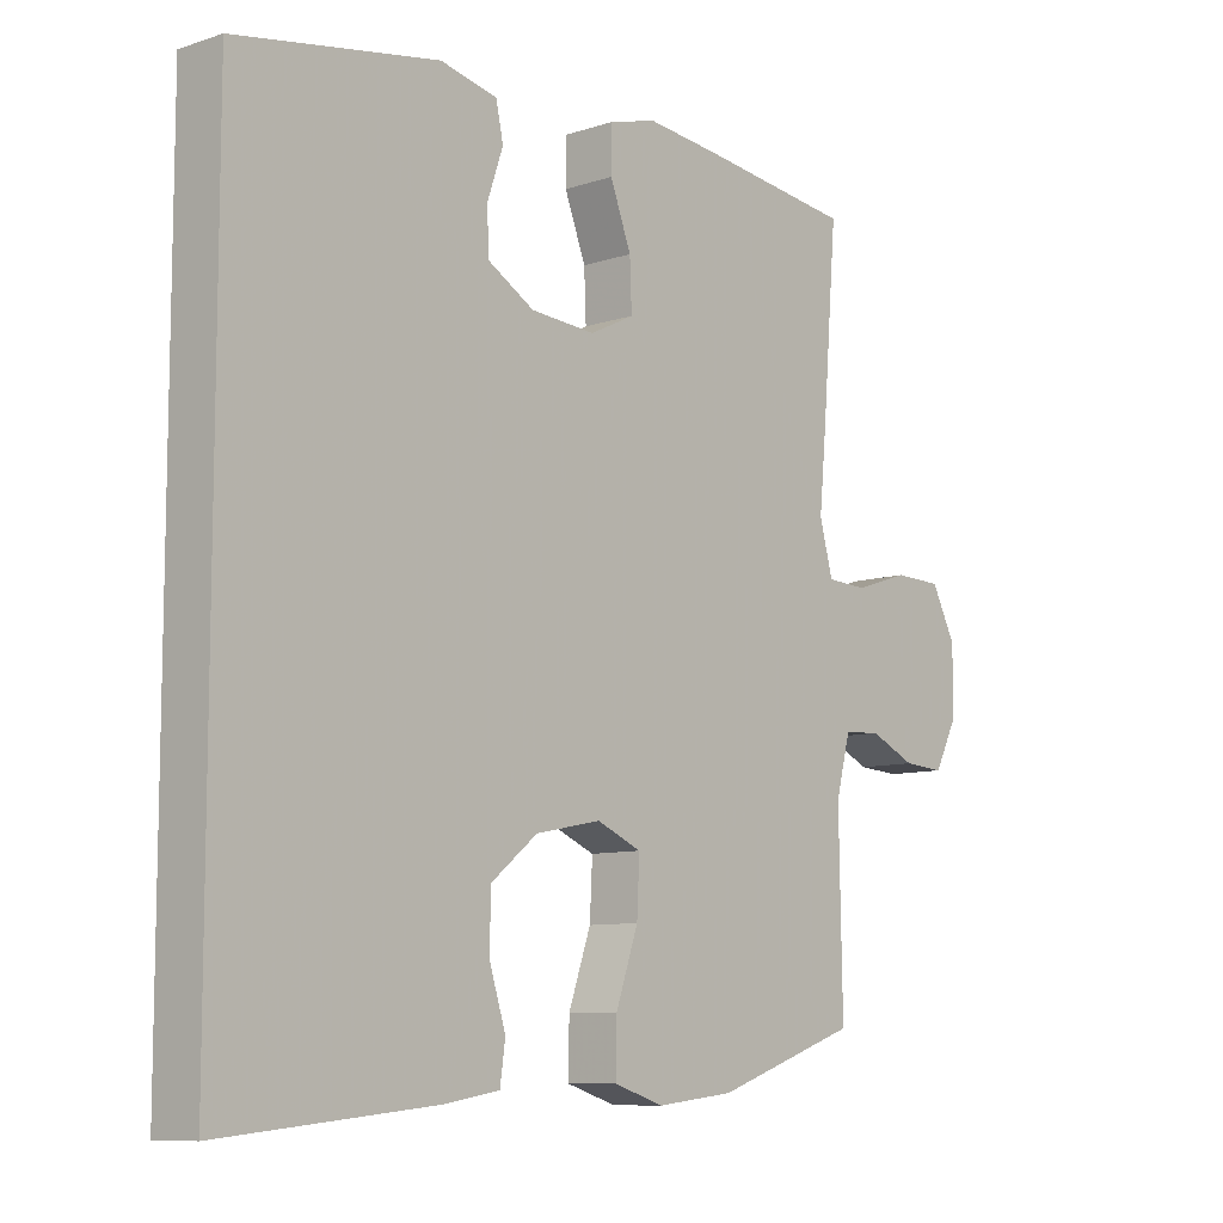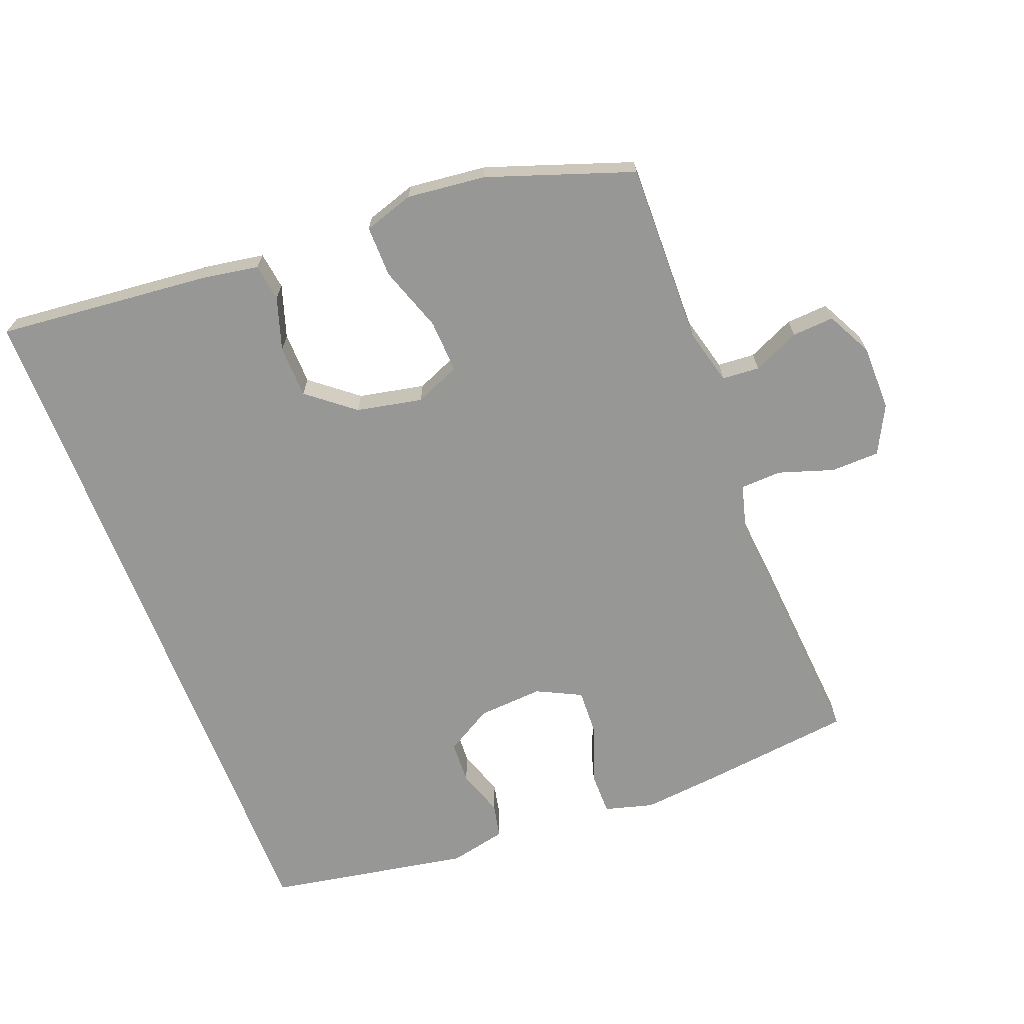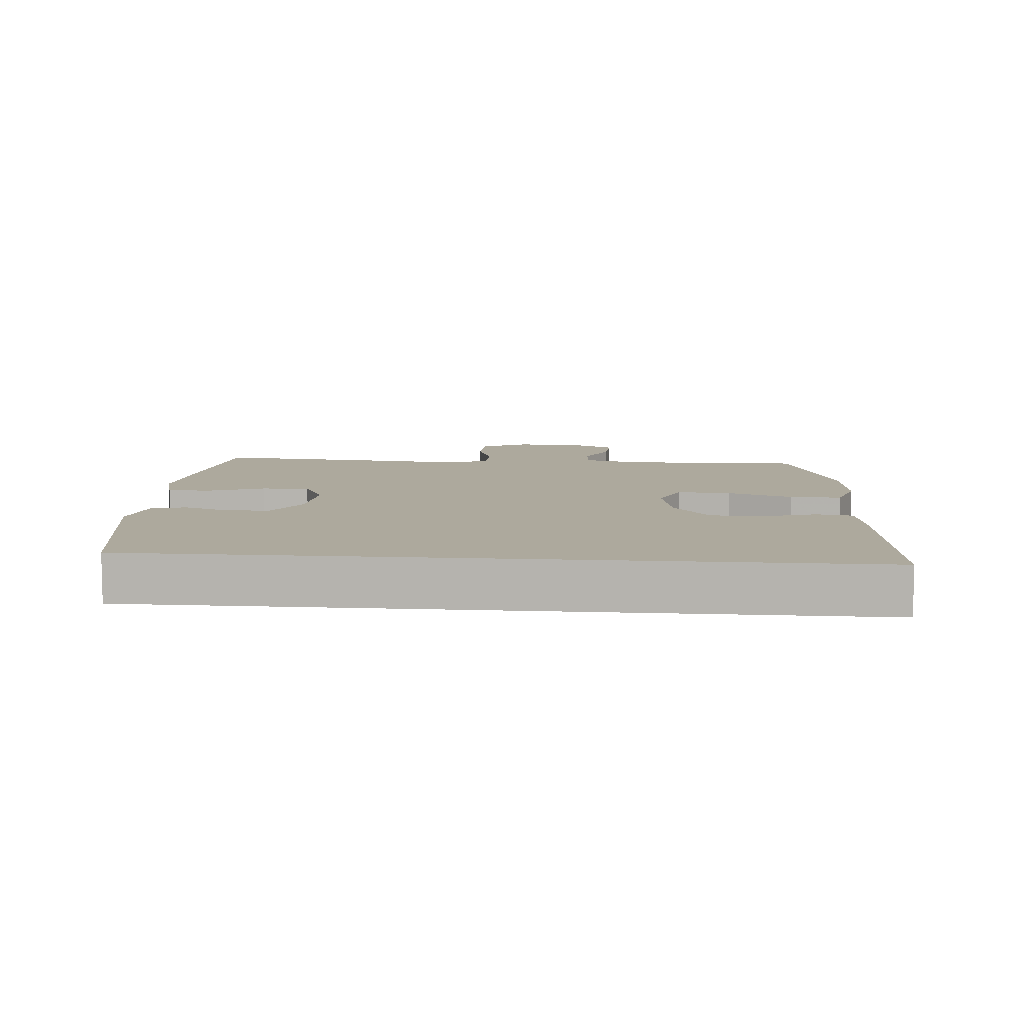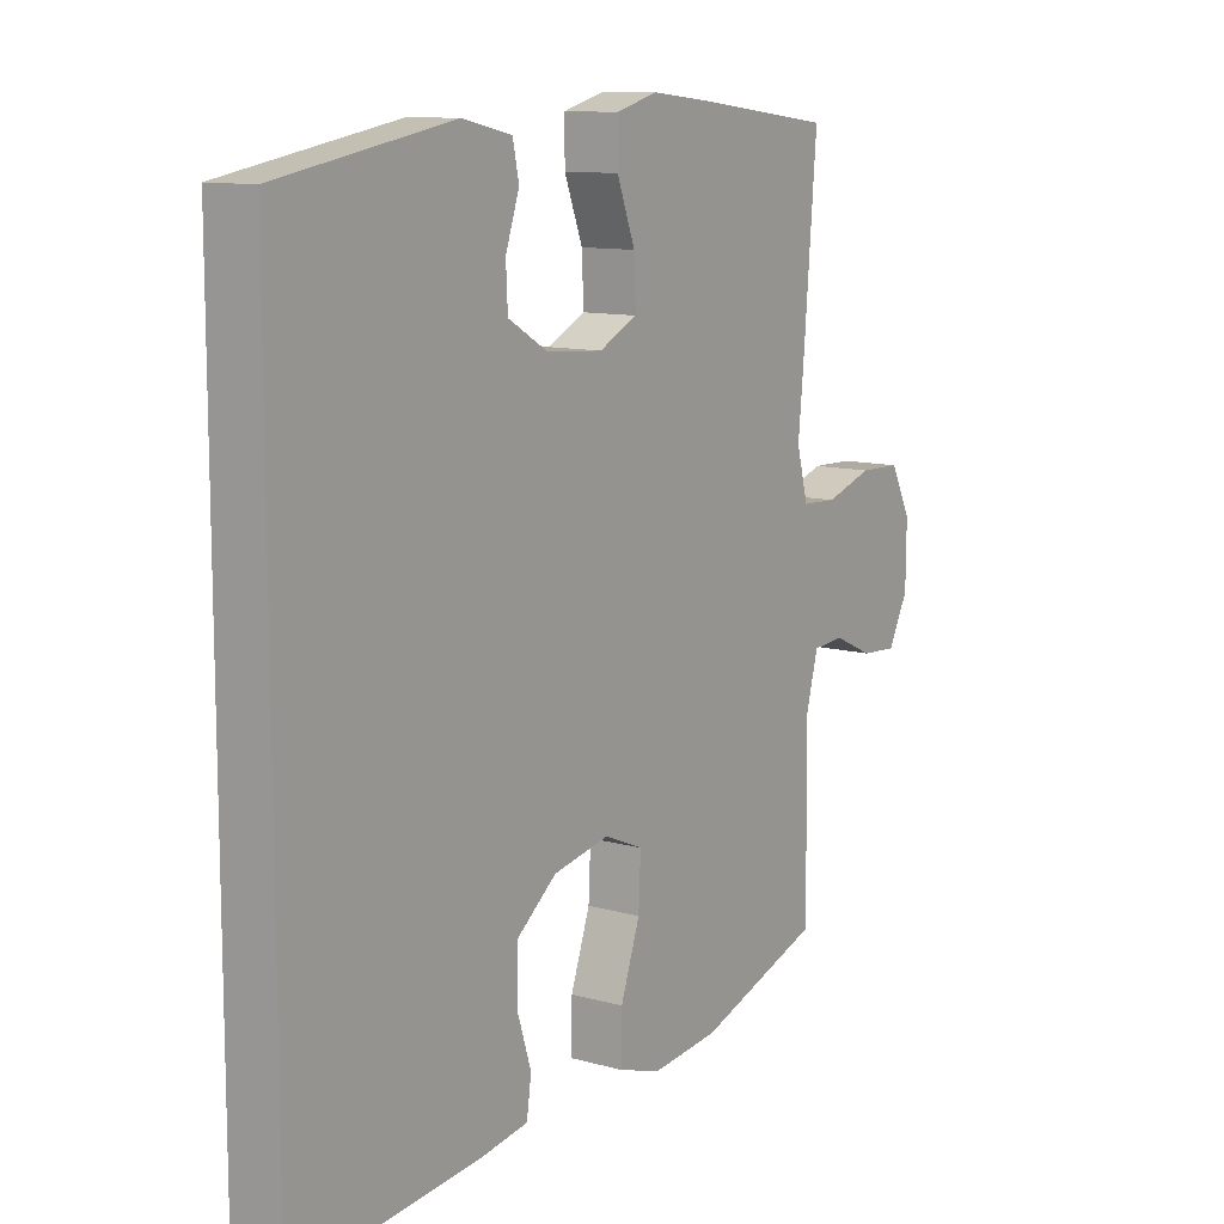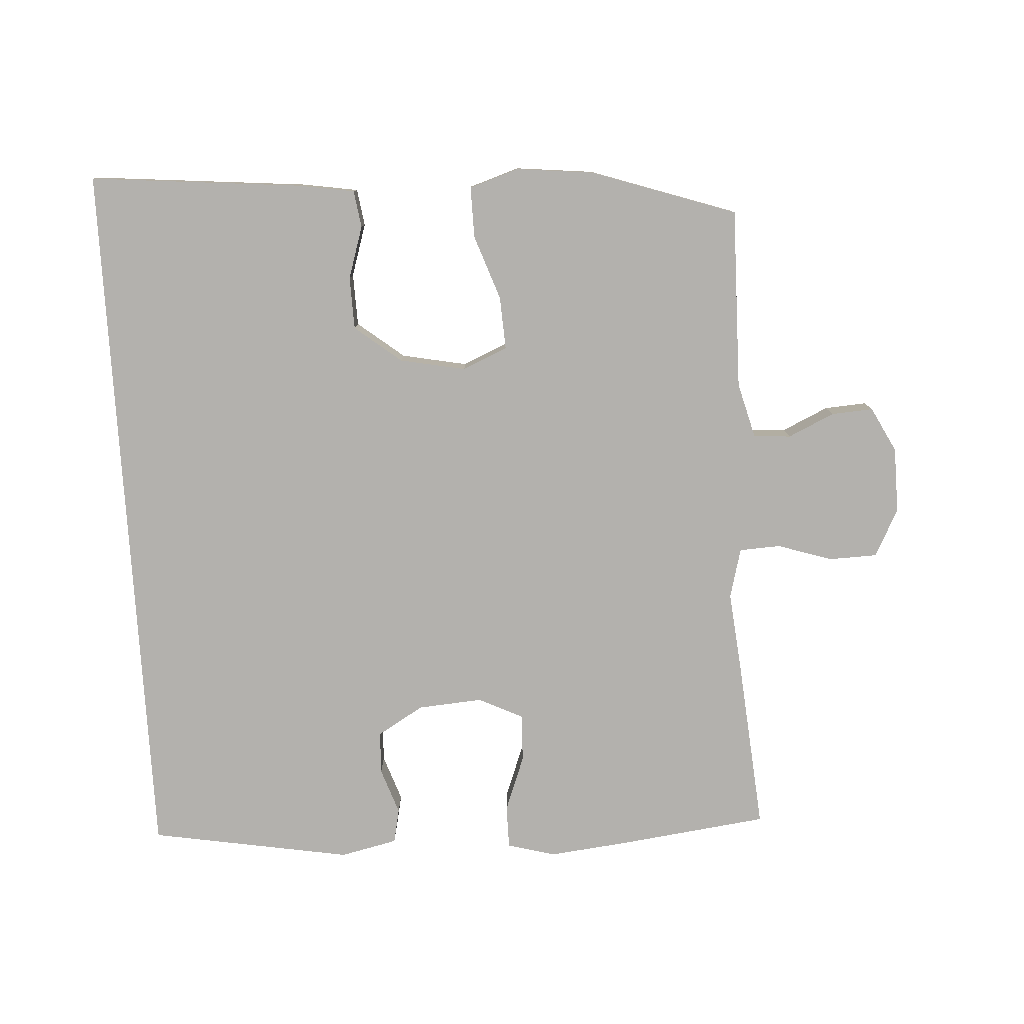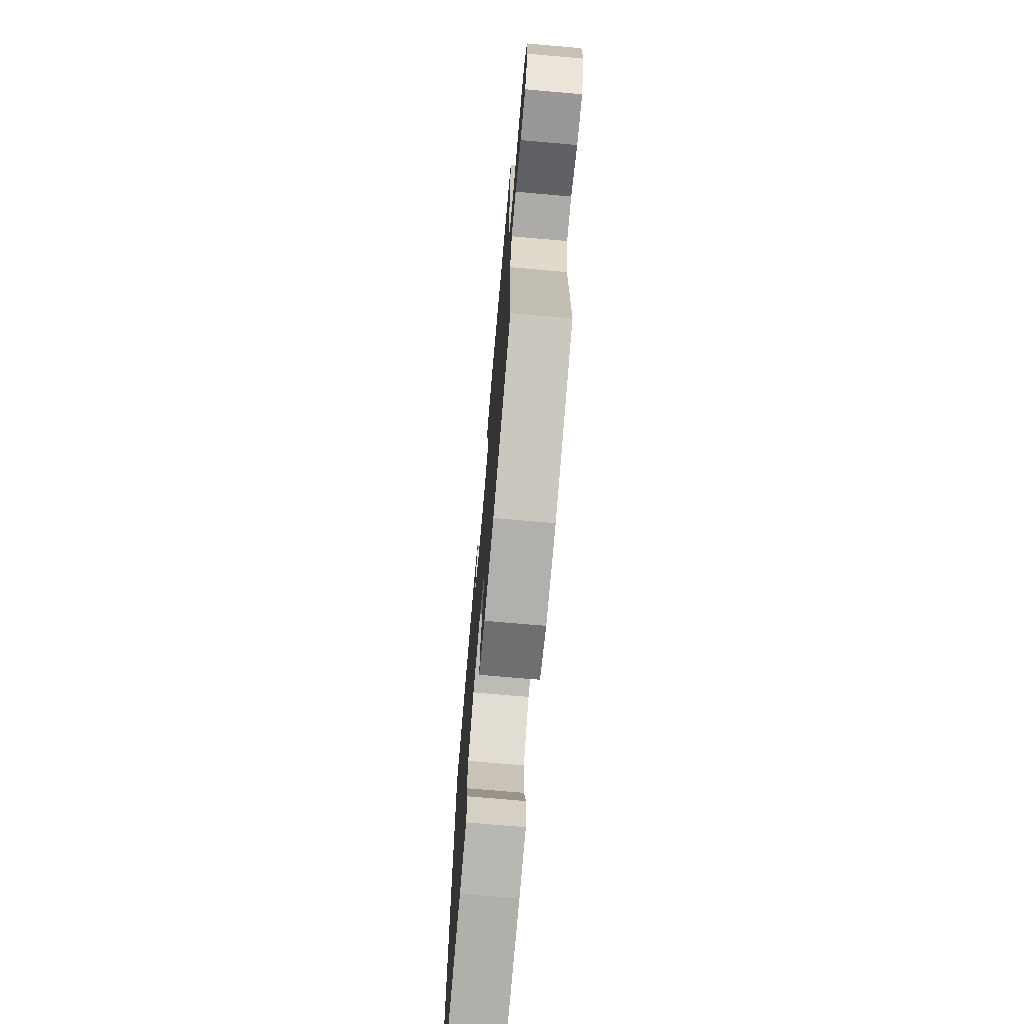
<metadata>
{"format":"obj","ext":"obj","renderer":"f3d","projection":"perspective","resolution":1024,"background":"white","views":[{"elev":-9.0,"azim":131.4,"up":"+Z"},{"elev":-68.1,"azim":-159.0,"up":"+Y"},{"elev":8.9,"azim":94.8,"up":"+Y"},{"elev":11.0,"azim":124.6,"up":"+Z"},{"elev":-79.3,"azim":-176.4,"up":"+Y"},{"elev":-72.4,"azim":-95.0,"up":"+Z"}]}
</metadata>
<code>
v 0.5 0.07 0.465
v 0.5 0.07 -0.615
v 0.179 0.07 -0.584
v 0.094 0.07 -0.57
v 0.086 0.07 -0.514
v 0.111 0.07 -0.435
v 0.109 0.07 -0.356
v 0.039 0.07 -0.3
v -0.06 0.07 -0.28
v -0.128 0.07 -0.309
v -0.124 0.07 -0.389
v -0.09 0.07 -0.487
v -0.089 0.07 -0.564
v -0.164 0.07 -0.588
v -0.282 0.07 -0.575
v -0.5 0.07 -0.5
v -0.495 0.07 -0.227
v -0.517 0.07 -0.143
v -0.573 0.07 -0.139
v -0.643 0.07 -0.171
v -0.706 0.07 -0.175
v -0.741 0.07 -0.107
v -0.742 0.07 -0.008
v -0.705 0.07 0.064
v -0.632 0.07 0.066
v -0.549 0.07 0.039
v -0.487 0.07 0.042
v -0.467 0.07 0.117
v -0.478 0.07 0.232
v -0.5 0.07 0.5
v -0.269 0.07 0.528
v -0.154 0.07 0.54
v -0.081 0.07 0.52
v -0.081 0.07 0.455
v -0.113 0.07 0.371
v -0.116 0.07 0.299
v -0.049 0.07 0.266
v 0.049 0.07 0.273
v 0.119 0.07 0.314
v 0.122 0.07 0.378
v 0.098 0.07 0.448
v 0.109 0.07 0.5
v 0.195 0.07 0.519
v 0.5 0 0.465
v 0.5 0 -0.615
v 0.179 0 -0.584
v 0.094 0 -0.57
v 0.086 0 -0.514
v 0.111 0 -0.435
v 0.109 0 -0.356
v 0.039 0 -0.3
v -0.06 0 -0.28
v -0.128 0 -0.309
v -0.124 0 -0.389
v -0.09 0 -0.487
v -0.089 0 -0.564
v -0.164 0 -0.588
v -0.282 0 -0.575
v -0.5 0 -0.5
v -0.495 0 -0.227
v -0.517 0 -0.143
v -0.573 0 -0.139
v -0.643 0 -0.171
v -0.706 0 -0.175
v -0.741 0 -0.107
v -0.742 0 -0.008
v -0.705 0 0.064
v -0.632 0 0.066
v -0.549 0 0.039
v -0.487 0 0.042
v -0.467 0 0.117
v -0.478 0 0.232
v -0.5 0 0.5
v -0.269 0 0.528
v -0.154 0 0.54
v -0.081 0 0.52
v -0.081 0 0.455
v -0.113 0 0.371
v -0.116 0 0.299
v -0.049 0 0.266
v 0.049 0 0.273
v 0.119 0 0.314
v 0.122 0 0.378
v 0.098 0 0.448
v 0.109 0 0.5
v 0.195 0 0.519
f 40 41 42 43
f 39 40 43 1
f 38 39 1 2
f 37 38 2 3
f 32 33 34 35
f 32 35 36
f 31 32 36
f 28 29 30 31
f 27 28 31 36
f 23 24 25 26
f 23 26 27
f 22 23 27
f 19 20 21 22
f 18 19 22 27
f 17 18 27 36
f 11 12 13 14
f 10 11 14 15
f 3 4 5 6
f 3 6 7
f 37 3 7
f 36 37 7 8
f 10 15 16 17
f 9 10 17 36
f 8 9 36
f 86 85 84 83
f 44 86 83 82
f 45 44 82 81
f 46 45 81 80
f 78 77 76 75
f 79 78 75
f 79 75 74
f 74 73 72 71
f 79 74 71 70
f 69 68 67 66
f 70 69 66
f 70 66 65
f 65 64 63 62
f 70 65 62 61
f 79 70 61 60
f 57 56 55 54
f 58 57 54 53
f 49 48 47 46
f 50 49 46
f 50 46 80
f 51 50 80 79
f 60 59 58 53
f 79 60 53 52
f 79 52 51
f 1 44 45 2
f 2 45 46 3
f 3 46 47 4
f 4 47 48 5
f 5 48 49 6
f 6 49 50 7
f 7 50 51 8
f 8 51 52 9
f 9 52 53 10
f 10 53 54 11
f 11 54 55 12
f 12 55 56 13
f 13 56 57 14
f 14 57 58 15
f 15 58 59 16
f 16 59 60 17
f 17 60 61 18
f 18 61 62 19
f 19 62 63 20
f 20 63 64 21
f 21 64 65 22
f 22 65 66 23
f 23 66 67 24
f 24 67 68 25
f 25 68 69 26
f 26 69 70 27
f 27 70 71 28
f 28 71 72 29
f 29 72 73 30
f 30 73 74 31
f 31 74 75 32
f 32 75 76 33
f 33 76 77 34
f 34 77 78 35
f 35 78 79 36
f 36 79 80 37
f 37 80 81 38
f 38 81 82 39
f 39 82 83 40
f 40 83 84 41
f 41 84 85 42
f 42 85 86 43
f 43 86 44 1

</code>
